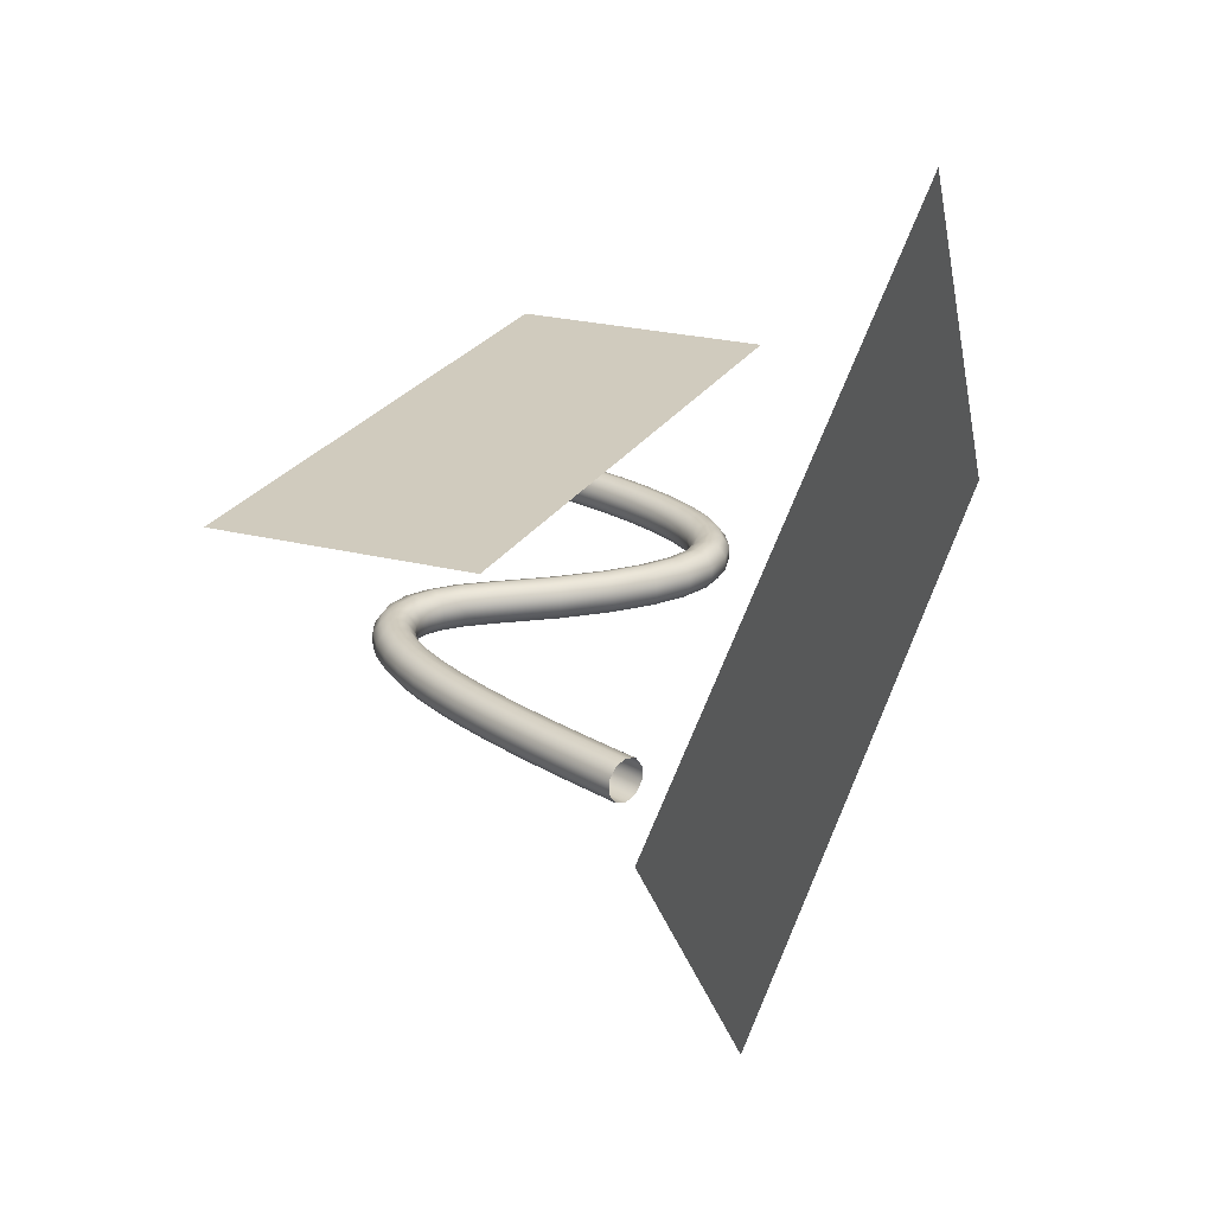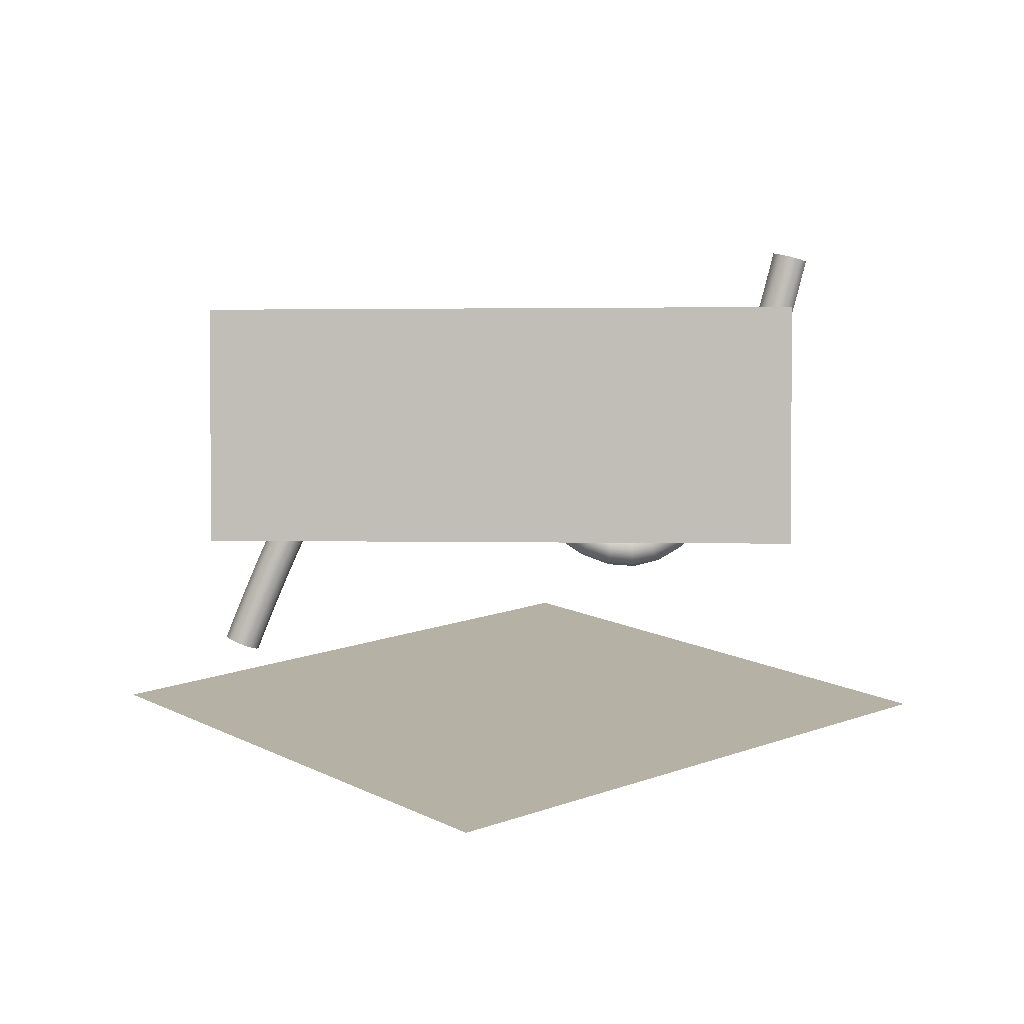
<metadata>
{"format":"obj","ext":"obj","renderer":"f3d","projection":"perspective","resolution":1024,"background":"white","views":[{"elev":23.3,"azim":-66.6,"up":"+Z"},{"elev":2.2,"azim":5.8,"up":"+Y"}]}
</metadata>
<code>
o COMMON
v -8 0 4
v 8 0 4
v -8 6.4 4
v 8 6.4 4
v -8.273 -3.091 -0.4045
v -8.442 -3.023 -0.1545
v -8.442 -3.023 0.1545
v -8.273 -3.091 0.4045
v -8 -3.2 0.5
v -7.727 -3.309 0.4045
v -7.558 -3.377 0.1545
v -7.558 -3.377 -0.1545
v -7.727 -3.309 -0.4045
v -8 -3.2 -0.5
v -7.995 -2.4 -0.4045
v -8.163 -2.331 -0.1545
v -8.163 -2.331 0.1545
v -7.995 -2.4 0.4045
v -7.722 -2.51 0.5
v -7.45 -2.621 0.4045
v -7.282 -2.69 0.1545
v -7.282 -2.69 -0.1545
v -7.45 -2.621 -0.4045
v -7.722 -2.51 -0.5
v -7.695 -1.671 -0.4045
v -7.862 -1.601 -0.1545
v -7.862 -1.601 0.1545
v -7.695 -1.671 0.4045
v -7.424 -1.785 0.5
v -7.153 -1.898 0.4045
v -6.985 -1.968 0.1545
v -6.985 -1.968 -0.1545
v -7.153 -1.898 -0.4045
v -7.424 -1.785 -0.5
v -7.374 -0.919 -0.4045
v -7.541 -0.8465 -0.1545
v -7.541 -0.8465 0.1545
v -7.374 -0.919 0.4045
v -7.105 -1.036 0.5
v -6.836 -1.154 0.4045
v -6.669 -1.227 0.1545
v -6.669 -1.227 -0.1545
v -6.836 -1.154 -0.4045
v -7.105 -1.036 -0.5
v -7.035 -0.1578 -0.4045
v -7.2 -0.08196 -0.1545
v -7.2 -0.08196 0.1545
v -7.035 -0.1578 0.4045
v -6.768 -0.2805 0.5
v -6.501 -0.4031 0.4045
v -6.336 -0.479 0.1545
v -6.336 -0.479 -0.1545
v -6.501 -0.4031 -0.4045
v -6.768 -0.2805 -0.5
v -6.677 0.5987 -0.4045
v -6.84 0.6787 -0.1545
v -6.84 0.6787 0.1545
v -6.677 0.5987 0.4045
v -6.413 0.4694 0.5
v -6.149 0.34 0.4045
v -5.986 0.26 0.1545
v -5.986 0.26 -0.1545
v -6.149 0.34 -0.4045
v -6.413 0.4694 -0.5
v -6.302 1.337 -0.4045
v -6.463 1.422 -0.1545
v -6.463 1.422 0.1545
v -6.302 1.337 0.4045
v -6.043 1.199 0.5
v -5.783 1.061 0.4045
v -5.623 0.9757 0.1545
v -5.623 0.9757 -0.1545
v -5.783 1.061 -0.4045
v -6.043 1.199 -0.5
v -5.911 2.042 -0.4045
v -6.068 2.134 -0.1545
v -6.068 2.134 0.1545
v -5.911 2.042 0.4045
v -5.657 1.894 0.5
v -5.404 1.745 0.4045
v -5.247 1.653 0.1545
v -5.247 1.653 -0.1545
v -5.404 1.745 -0.4045
v -5.657 1.894 -0.5
v -5.503 2.702 -0.4045
v -5.655 2.802 -0.1545
v -5.655 2.802 0.1545
v -5.503 2.702 0.4045
v -5.258 2.54 0.5
v -5.013 2.378 0.4045
v -4.861 2.278 0.1545
v -4.861 2.278 -0.1545
v -5.013 2.378 -0.4045
v -5.258 2.54 -0.5
v -5.08 3.302 -0.4045
v -5.224 3.413 -0.1545
v -5.224 3.413 0.1545
v -5.08 3.302 0.4045
v -4.847 3.123 0.5
v -4.614 2.944 0.4045
v -4.47 2.833 0.1545
v -4.47 2.833 -0.1545
v -4.614 2.944 -0.4045
v -4.847 3.123 -0.5
v -4.64 3.83 -0.4045
v -4.772 3.953 -0.1545
v -4.772 3.953 0.1545
v -4.64 3.83 0.4045
v -4.425 3.629 0.5
v -4.21 3.429 0.4045
v -4.077 3.305 0.1545
v -4.077 3.305 -0.1545
v -4.21 3.429 -0.4045
v -4.425 3.629 -0.5
v -4.179 4.271 -0.4045
v -4.295 4.411 -0.1545
v -4.295 4.411 0.1545
v -4.179 4.271 0.4045
v -3.993 4.044 0.5
v -3.806 3.817 0.4045
v -3.69 3.677 0.1545
v -3.69 3.677 -0.1545
v -3.806 3.817 -0.4045
v -3.993 4.044 -0.5
v -3.694 4.61 -0.4045
v -3.783 4.769 -0.1545
v -3.783 4.769 0.1545
v -3.694 4.61 0.4045
v -3.552 4.353 0.5
v -3.409 4.096 0.4045
v -3.321 3.937 0.1545
v -3.321 3.937 -0.1545
v -3.409 4.096 -0.4045
v -3.552 4.353 -0.5
v -3.18 4.827 -0.4045
v -3.227 5.002 -0.1545
v -3.227 5.002 0.1545
v -3.18 4.827 0.4045
v -3.104 4.543 0.5
v -3.028 4.259 0.4045
v -2.981 4.083 0.1545
v -2.981 4.083 -0.1545
v -3.028 4.259 -0.4045
v -3.104 4.543 -0.5
v -2.639 4.892 -0.4045
v -2.632 5.074 -0.1545
v -2.632 5.074 0.1545
v -2.639 4.892 0.4045
v -2.65 4.599 0.5
v -2.661 4.305 0.4045
v -2.668 4.123 0.1545
v -2.668 4.123 -0.1545
v -2.661 4.305 -0.4045
v -2.65 4.599 -0.5
v -2.091 4.782 -0.4045
v -2.028 4.953 -0.1545
v -2.028 4.953 0.1545
v -2.091 4.782 0.4045
v -2.192 4.506 0.5
v -2.293 4.23 0.4045
v -2.355 4.06 0.1545
v -2.355 4.06 -0.1545
v -2.293 4.23 -0.4045
v -2.192 4.506 -0.5
v -1.557 4.49 -0.4045
v -1.451 4.638 -0.1545
v -1.451 4.638 0.1545
v -1.557 4.49 0.4045
v -1.73 4.252 0.5
v -1.902 4.014 0.4045
v -2.008 3.867 0.1545
v -2.008 3.867 -0.1545
v -1.902 4.014 -0.4045
v -1.73 4.252 -0.5
v -1.047 4.018 -0.4045
v -0.9118 4.139 -0.1545
v -0.9118 4.139 0.1545
v -1.047 4.018 0.4045
v -1.265 3.821 0.5
v -1.484 3.625 0.4045
v -1.619 3.503 0.1545
v -1.619 3.503 -0.1545
v -1.484 3.625 -0.4045
v -1.265 3.821 -0.5
v -0.5618 3.372 -0.4045
v -0.4146 3.479 -0.1545
v -0.4146 3.479 0.1545
v -0.5618 3.372 0.4045
v -0.8 3.2 0.5
v -1.038 3.028 0.4045
v -1.185 2.921 0.1545
v -1.185 2.921 -0.1545
v -1.038 3.028 -0.4045
v -0.8 3.2 -0.5
v 0.2819 2.161 -0.4045
v 0.4261 2.272 -0.1545
v 0.4261 2.272 0.1545
v 0.2819 2.161 0.4045
v 0.04849 1.983 0.5
v -0.1849 1.804 0.4045
v -0.3291 1.694 0.1545
v -0.3291 1.694 -0.1545
v -0.1849 1.804 -0.4045
v 0.04849 1.983 -0.5
v 1.055 1.239 -0.4045
v 1.187 1.364 -0.1545
v 1.187 1.364 0.1545
v 1.055 1.239 0.4045
v 0.842 1.037 0.5
v 0.6287 0.8346 0.4045
v 0.4968 0.7097 0.1545
v 0.4968 0.7097 -0.1545
v 0.6287 0.8346 -0.4045
v 0.842 1.037 -0.5
v 1.765 0.5749 -0.4045
v 1.877 0.7175 -0.1545
v 1.877 0.7175 0.1545
v 1.765 0.5749 0.4045
v 1.583 0.3443 0.5
v 1.401 0.1136 0.4045
v 1.288 -0.02897 0.1545
v 1.288 -0.02897 -0.1545
v 1.401 0.1136 -0.4045
v 1.583 0.3443 -0.5
v 2.407 0.1487 -0.4045
v 2.489 0.3106 -0.1545
v 2.489 0.3106 0.1545
v 2.407 0.1487 0.4045
v 2.273 -0.1131 0.5
v 2.14 -0.3749 0.4045
v 2.057 -0.5368 0.1545
v 2.057 -0.5368 -0.1545
v 2.14 -0.3749 -0.4045
v 2.273 -0.1131 -0.5
v 2.978 -0.06624 -0.4045
v 3.017 0.1113 -0.1545
v 3.017 0.1113 0.1545
v 2.978 -0.06624 0.4045
v 2.916 -0.3534 0.5
v 2.854 -0.6407 0.4045
v 2.815 -0.8182 0.1545
v 2.815 -0.8182 -0.1545
v 2.854 -0.6407 -0.4045
v 2.916 -0.3534 -0.5
v 3.487 -0.1022 -0.4045
v 3.471 0.0787 -0.1545
v 3.471 0.0787 0.1545
v 3.487 -0.1022 0.4045
v 3.513 -0.395 0.5
v 3.539 -0.6877 0.4045
v 3.555 -0.8687 0.1545
v 3.555 -0.8687 -0.1545
v 3.539 -0.6877 -0.4045
v 3.513 -0.395 -0.5
v 3.956 0.01613 -0.4045
v 3.887 0.1842 -0.1545
v 3.887 0.1842 0.1545
v 3.956 0.01614 0.4045
v 4.068 -0.2559 0.5
v 4.179 -0.5278 0.4045
v 4.248 -0.6959 0.1545
v 4.248 -0.6959 -0.1545
v 4.179 -0.5278 -0.4045
v 4.068 -0.2559 -0.5
v 4.405 0.2811 -0.4045
v 4.296 0.4265 -0.1545
v 4.296 0.4265 0.1545
v 4.405 0.2811 0.4045
v 4.581 0.04575 0.5
v 4.757 -0.1896 0.4045
v 4.866 -0.335 0.1545
v 4.866 -0.335 -0.1545
v 4.757 -0.1896 -0.4045
v 4.581 0.04575 -0.5
v 4.838 0.6889 -0.4045
v 4.704 0.8109 -0.1545
v 4.704 0.8109 0.1545
v 4.838 0.6889 0.4045
v 5.056 0.4917 0.5
v 5.274 0.2944 0.4045
v 5.409 0.1725 0.1545
v 5.409 0.1725 -0.1545
v 5.274 0.2944 -0.4045
v 5.056 0.4917 -0.5
v 5.252 1.229 -0.4045
v 5.102 1.331 -0.1545
v 5.102 1.331 0.1545
v 5.252 1.229 0.4045
v 5.495 1.064 0.5
v 5.738 0.8987 0.4045
v 5.889 0.7967 0.1545
v 5.889 0.7967 -0.1545
v 5.738 0.8987 -0.4045
v 5.495 1.064 -0.5
v 5.642 1.883 -0.4045
v 5.482 1.97 -0.1545
v 5.482 1.97 0.1545
v 5.642 1.883 0.4045
v 5.901 1.744 0.5
v 6.159 1.604 0.4045
v 6.319 1.518 0.1545
v 6.319 1.518 -0.1545
v 6.159 1.604 -0.4045
v 5.901 1.744 -0.5
v 6.007 2.634 -0.4045
v 5.841 2.708 -0.1545
v 5.841 2.708 0.1545
v 6.007 2.634 0.4045
v 6.275 2.513 0.5
v 6.543 2.393 0.4045
v 6.709 2.319 0.1545
v 6.709 2.319 -0.1545
v 6.543 2.393 -0.4045
v 6.275 2.513 -0.5
v 6.346 3.46 -0.4045
v 6.177 3.525 -0.1545
v 6.177 3.525 0.1545
v 6.346 3.46 0.4045
v 6.621 3.355 0.5
v 6.895 3.25 0.4045
v 7.065 3.185 0.1545
v 7.065 3.185 -0.1545
v 6.895 3.25 -0.4045
v 6.621 3.355 -0.5
v 6.661 4.344 -0.4045
v 6.489 4.402 -0.1545
v 6.489 4.402 0.1545
v 6.661 4.344 0.4045
v 6.94 4.25 0.5
v 7.218 4.156 0.4045
v 7.391 4.098 0.1545
v 7.391 4.098 -0.1545
v 7.218 4.156 -0.4045
v 6.94 4.25 -0.5
v 6.954 5.265 -0.4045
v 6.78 5.318 -0.1545
v 6.78 5.318 0.1545
v 6.954 5.265 0.4045
v 7.235 5.18 0.5
v 7.516 5.095 0.4045
v 7.69 5.042 0.1545
v 7.69 5.042 -0.1545
v 7.516 5.095 -0.4045
v 7.235 5.18 -0.5
v 7.225 6.206 -0.4045
v 7.05 6.255 -0.1545
v 7.05 6.255 0.1545
v 7.225 6.206 0.4045
v 7.509 6.127 0.5
v 7.792 6.048 0.4045
v 7.967 5.999 0.1545
v 7.967 5.999 -0.1545
v 7.792 6.048 -0.4045
v 7.509 6.127 -0.5
v 7.478 7.148 -0.4045
v 7.303 7.194 -0.1545
v 7.303 7.194 0.1545
v 7.478 7.148 0.4045
v 7.763 7.073 0.5
v 8.047 6.999 0.4045
v 8.223 6.952 0.1545
v 8.223 6.952 -0.1545
v 8.047 6.999 -0.4045
v 7.763 7.073 -0.5
v 7.715 8.072 -0.4045
v 7.539 8.116 -0.1545
v 7.539 8.116 0.1545
v 7.715 8.072 0.4045
v 8 8 0.5
v 8.285 7.928 0.4045
v 8.461 7.884 0.1545
v 8.461 7.884 -0.1545
v 8.285 7.928 -0.4045
v 8 8 -0.5
v 1e-06 -6.765 11.14
v 11.31 -4.8 -1e-06
v -11.31 -4.8 1e-06
v -1e-06 -2.835 -11.14
f 2 4 3
f 376 378 377
f 1 2 3
f 375 376 377
f 5 15 24
f 6 16 15
f 7 17 16
f 18 17 7
f 19 18 8
f 20 19 9
f 21 20 10
f 22 21 11
f 13 23 22
f 14 24 23
f 15 25 34
f 16 26 25
f 27 26 16
f 28 27 17
f 29 28 18
f 30 29 19
f 31 30 20
f 32 31 21
f 23 33 32
f 24 34 33
f 25 35 44
f 26 36 35
f 37 36 26
f 38 37 27
f 39 38 28
f 40 39 29
f 41 40 30
f 32 42 41
f 33 43 42
f 34 44 43
f 35 45 54
f 36 46 45
f 47 46 36
f 48 47 37
f 49 48 38
f 50 49 39
f 51 50 40
f 42 52 51
f 43 53 52
f 44 54 53
f 45 55 64
f 46 56 55
f 57 56 46
f 58 57 47
f 59 58 48
f 60 59 49
f 61 60 50
f 62 61 51
f 53 63 62
f 54 64 63
f 55 65 74
f 56 66 65
f 67 66 56
f 68 67 57
f 69 68 58
f 70 69 59
f 71 70 60
f 72 71 61
f 63 73 72
f 64 74 73
f 65 75 84
f 66 76 75
f 77 76 66
f 78 77 67
f 79 78 68
f 80 79 69
f 81 80 70
f 82 81 71
f 73 83 82
f 74 84 83
f 75 85 94
f 76 86 85
f 77 87 86
f 88 87 77
f 89 88 78
f 90 89 79
f 91 90 80
f 92 91 81
f 83 93 92
f 84 94 93
f 85 95 104
f 86 96 95
f 87 97 96
f 98 97 87
f 99 98 88
f 100 99 89
f 101 100 90
f 102 101 91
f 93 103 102
f 94 104 103
f 95 105 114
f 96 106 105
f 107 106 96
f 108 107 97
f 109 108 98
f 110 109 99
f 111 110 100
f 102 112 111
f 103 113 112
f 104 114 113
f 105 115 124
f 106 116 115
f 117 116 106
f 118 117 107
f 119 118 108
f 120 119 109
f 121 120 110
f 112 122 121
f 113 123 122
f 114 124 123
f 115 125 134
f 116 126 125
f 127 126 116
f 128 127 117
f 129 128 118
f 130 129 119
f 131 130 120
f 132 131 121
f 123 133 132
f 124 134 133
f 125 135 144
f 126 136 135
f 137 136 126
f 138 137 127
f 139 138 128
f 140 139 129
f 141 140 130
f 142 141 131
f 133 143 142
f 134 144 143
f 135 145 154
f 136 146 145
f 147 146 136
f 148 147 137
f 149 148 138
f 150 149 139
f 151 150 140
f 152 151 141
f 143 153 152
f 144 154 153
f 155 164 154
f 156 155 145
f 157 156 146
f 148 158 157
f 149 159 158
f 150 160 159
f 151 161 160
f 152 162 161
f 163 162 152
f 164 163 153
f 165 174 164
f 166 165 155
f 167 166 156
f 158 168 167
f 159 169 168
f 160 170 169
f 161 171 170
f 172 171 161
f 173 172 162
f 174 173 163
f 175 184 174
f 176 175 165
f 167 177 176
f 168 178 177
f 169 179 178
f 170 180 179
f 171 181 180
f 172 182 181
f 183 182 172
f 184 183 173
f 185 194 184
f 186 185 175
f 177 187 186
f 178 188 187
f 179 189 188
f 180 190 189
f 181 191 190
f 182 192 191
f 193 192 182
f 194 193 183
f 195 204 194
f 196 195 185
f 197 196 186
f 188 198 197
f 189 199 198
f 190 200 199
f 191 201 200
f 202 201 191
f 203 202 192
f 204 203 193
f 205 214 204
f 206 205 195
f 197 207 206
f 198 208 207
f 199 209 208
f 200 210 209
f 201 211 210
f 212 211 201
f 213 212 202
f 214 213 203
f 215 224 214
f 216 215 205
f 217 216 206
f 208 218 217
f 209 219 218
f 210 220 219
f 211 221 220
f 222 221 211
f 223 222 212
f 224 223 213
f 225 234 224
f 226 225 215
f 227 226 216
f 218 228 227
f 219 229 228
f 220 230 229
f 221 231 230
f 232 231 221
f 233 232 222
f 234 233 223
f 235 244 234
f 236 235 225
f 237 236 226
f 228 238 237
f 229 239 238
f 230 240 239
f 231 241 240
f 242 241 231
f 243 242 232
f 244 243 233
f 245 254 244
f 246 245 235
f 247 246 236
f 238 248 247
f 239 249 248
f 240 250 249
f 241 251 250
f 252 251 241
f 253 252 242
f 254 253 243
f 245 255 264
f 246 256 255
f 247 257 256
f 258 257 247
f 259 258 248
f 260 259 249
f 261 260 250
f 262 261 251
f 253 263 262
f 254 264 263
f 255 265 274
f 256 266 265
f 267 266 256
f 268 267 257
f 269 268 258
f 270 269 259
f 271 270 260
f 272 271 261
f 263 273 272
f 264 274 273
f 265 275 284
f 266 276 275
f 277 276 266
f 278 277 267
f 279 278 268
f 280 279 269
f 281 280 270
f 282 281 271
f 273 283 282
f 274 284 283
f 275 285 294
f 276 286 285
f 287 286 276
f 288 287 277
f 289 288 278
f 290 289 279
f 291 290 280
f 292 291 281
f 283 293 292
f 284 294 293
f 285 295 304
f 286 296 295
f 297 296 286
f 298 297 287
f 299 298 288
f 300 299 289
f 301 300 290
f 302 301 291
f 293 303 302
f 294 304 303
f 295 305 314
f 296 306 305
f 307 306 296
f 308 307 297
f 309 308 298
f 310 309 299
f 311 310 300
f 312 311 301
f 303 313 312
f 304 314 313
f 305 315 324
f 306 316 315
f 317 316 306
f 318 317 307
f 319 318 308
f 320 319 309
f 321 320 310
f 322 321 311
f 313 323 322
f 314 324 323
f 315 325 334
f 316 326 325
f 327 326 316
f 328 327 317
f 329 328 318
f 330 329 319
f 331 330 320
f 332 331 321
f 323 333 332
f 324 334 333
f 325 335 344
f 326 336 335
f 337 336 326
f 338 337 327
f 339 338 328
f 340 339 329
f 341 340 330
f 342 341 331
f 333 343 342
f 334 344 343
f 335 345 354
f 336 346 345
f 347 346 336
f 348 347 337
f 349 348 338
f 350 349 339
f 351 350 340
f 352 351 341
f 343 353 352
f 344 354 353
f 345 355 364
f 346 356 355
f 357 356 346
f 358 357 347
f 359 358 348
f 360 359 349
f 361 360 350
f 362 361 351
f 353 363 362
f 354 364 363
f 355 365 374
f 356 366 365
f 367 366 356
f 368 367 357
f 369 368 358
f 370 369 359
f 371 370 360
f 372 371 361
f 363 373 372
f 364 374 373
f 14 5 24
f 5 6 15
f 6 7 16
f 8 18 7
f 9 19 8
f 10 20 9
f 11 21 10
f 12 22 11
f 12 13 22
f 13 14 23
f 24 15 34
f 15 16 25
f 17 27 16
f 18 28 17
f 19 29 18
f 20 30 19
f 21 31 20
f 22 32 21
f 22 23 32
f 23 24 33
f 34 25 44
f 25 26 35
f 27 37 26
f 28 38 27
f 29 39 28
f 30 40 29
f 31 41 30
f 31 32 41
f 32 33 42
f 33 34 43
f 44 35 54
f 35 36 45
f 37 47 36
f 38 48 37
f 39 49 38
f 40 50 39
f 41 51 40
f 41 42 51
f 42 43 52
f 43 44 53
f 54 45 64
f 45 46 55
f 47 57 46
f 48 58 47
f 49 59 48
f 50 60 49
f 51 61 50
f 52 62 51
f 52 53 62
f 53 54 63
f 64 55 74
f 55 56 65
f 57 67 56
f 58 68 57
f 59 69 58
f 60 70 59
f 61 71 60
f 62 72 61
f 62 63 72
f 63 64 73
f 74 65 84
f 65 66 75
f 67 77 66
f 68 78 67
f 69 79 68
f 70 80 69
f 71 81 70
f 72 82 71
f 72 73 82
f 73 74 83
f 84 75 94
f 75 76 85
f 76 77 86
f 78 88 77
f 79 89 78
f 80 90 79
f 81 91 80
f 82 92 81
f 82 83 92
f 83 84 93
f 94 85 104
f 85 86 95
f 86 87 96
f 88 98 87
f 89 99 88
f 90 100 89
f 91 101 90
f 92 102 91
f 92 93 102
f 93 94 103
f 104 95 114
f 95 96 105
f 97 107 96
f 98 108 97
f 99 109 98
f 100 110 99
f 101 111 100
f 101 102 111
f 102 103 112
f 103 104 113
f 114 105 124
f 105 106 115
f 107 117 106
f 108 118 107
f 109 119 108
f 110 120 109
f 111 121 110
f 111 112 121
f 112 113 122
f 113 114 123
f 124 115 134
f 115 116 125
f 117 127 116
f 118 128 117
f 119 129 118
f 120 130 119
f 121 131 120
f 122 132 121
f 122 123 132
f 123 124 133
f 134 125 144
f 125 126 135
f 127 137 126
f 128 138 127
f 129 139 128
f 130 140 129
f 131 141 130
f 132 142 131
f 132 133 142
f 133 134 143
f 144 135 154
f 135 136 145
f 137 147 136
f 138 148 137
f 139 149 138
f 140 150 139
f 141 151 140
f 142 152 141
f 142 143 152
f 143 144 153
f 145 155 154
f 146 156 145
f 147 157 146
f 147 148 157
f 148 149 158
f 149 150 159
f 150 151 160
f 151 152 161
f 153 163 152
f 154 164 153
f 155 165 164
f 156 166 155
f 157 167 156
f 157 158 167
f 158 159 168
f 159 160 169
f 160 161 170
f 162 172 161
f 163 173 162
f 164 174 163
f 165 175 174
f 166 176 165
f 166 167 176
f 167 168 177
f 168 169 178
f 169 170 179
f 170 171 180
f 171 172 181
f 173 183 172
f 174 184 173
f 175 185 184
f 176 186 175
f 176 177 186
f 177 178 187
f 178 179 188
f 179 180 189
f 180 181 190
f 181 182 191
f 183 193 182
f 184 194 183
f 185 195 194
f 186 196 185
f 187 197 186
f 187 188 197
f 188 189 198
f 189 190 199
f 190 191 200
f 192 202 191
f 193 203 192
f 194 204 193
f 195 205 204
f 196 206 195
f 196 197 206
f 197 198 207
f 198 199 208
f 199 200 209
f 200 201 210
f 202 212 201
f 203 213 202
f 204 214 203
f 205 215 214
f 206 216 205
f 207 217 206
f 207 208 217
f 208 209 218
f 209 210 219
f 210 211 220
f 212 222 211
f 213 223 212
f 214 224 213
f 215 225 224
f 216 226 215
f 217 227 216
f 217 218 227
f 218 219 228
f 219 220 229
f 220 221 230
f 222 232 221
f 223 233 222
f 224 234 223
f 225 235 234
f 226 236 225
f 227 237 226
f 227 228 237
f 228 229 238
f 229 230 239
f 230 231 240
f 232 242 231
f 233 243 232
f 234 244 233
f 235 245 244
f 236 246 235
f 237 247 236
f 237 238 247
f 238 239 248
f 239 240 249
f 240 241 250
f 242 252 241
f 243 253 242
f 244 254 243
f 254 245 264
f 245 246 255
f 246 247 256
f 248 258 247
f 249 259 248
f 250 260 249
f 251 261 250
f 252 262 251
f 252 253 262
f 253 254 263
f 264 255 274
f 255 256 265
f 257 267 256
f 258 268 257
f 259 269 258
f 260 270 259
f 261 271 260
f 262 272 261
f 262 263 272
f 263 264 273
f 274 265 284
f 265 266 275
f 267 277 266
f 268 278 267
f 269 279 268
f 270 280 269
f 271 281 270
f 272 282 271
f 272 273 282
f 273 274 283
f 284 275 294
f 275 276 285
f 277 287 276
f 278 288 277
f 279 289 278
f 280 290 279
f 281 291 280
f 282 292 281
f 282 283 292
f 283 284 293
f 294 285 304
f 285 286 295
f 287 297 286
f 288 298 287
f 289 299 288
f 290 300 289
f 291 301 290
f 292 302 291
f 292 293 302
f 293 294 303
f 304 295 314
f 295 296 305
f 297 307 296
f 298 308 297
f 299 309 298
f 300 310 299
f 301 311 300
f 302 312 301
f 302 303 312
f 303 304 313
f 314 305 324
f 305 306 315
f 307 317 306
f 308 318 307
f 309 319 308
f 310 320 309
f 311 321 310
f 312 322 311
f 312 313 322
f 313 314 323
f 324 315 334
f 315 316 325
f 317 327 316
f 318 328 317
f 319 329 318
f 320 330 319
f 321 331 320
f 322 332 321
f 322 323 332
f 323 324 333
f 334 325 344
f 325 326 335
f 327 337 326
f 328 338 327
f 329 339 328
f 330 340 329
f 331 341 330
f 332 342 331
f 332 333 342
f 333 334 343
f 344 335 354
f 335 336 345
f 337 347 336
f 338 348 337
f 339 349 338
f 340 350 339
f 341 351 340
f 342 352 341
f 342 343 352
f 343 344 353
f 354 345 364
f 345 346 355
f 347 357 346
f 348 358 347
f 349 359 348
f 350 360 349
f 351 361 350
f 352 362 351
f 352 353 362
f 353 354 363
f 364 355 374
f 355 356 365
f 357 367 356
f 358 368 357
f 359 369 358
f 360 370 359
f 361 371 360
f 362 372 361
f 362 363 372
f 363 364 373

</code>
